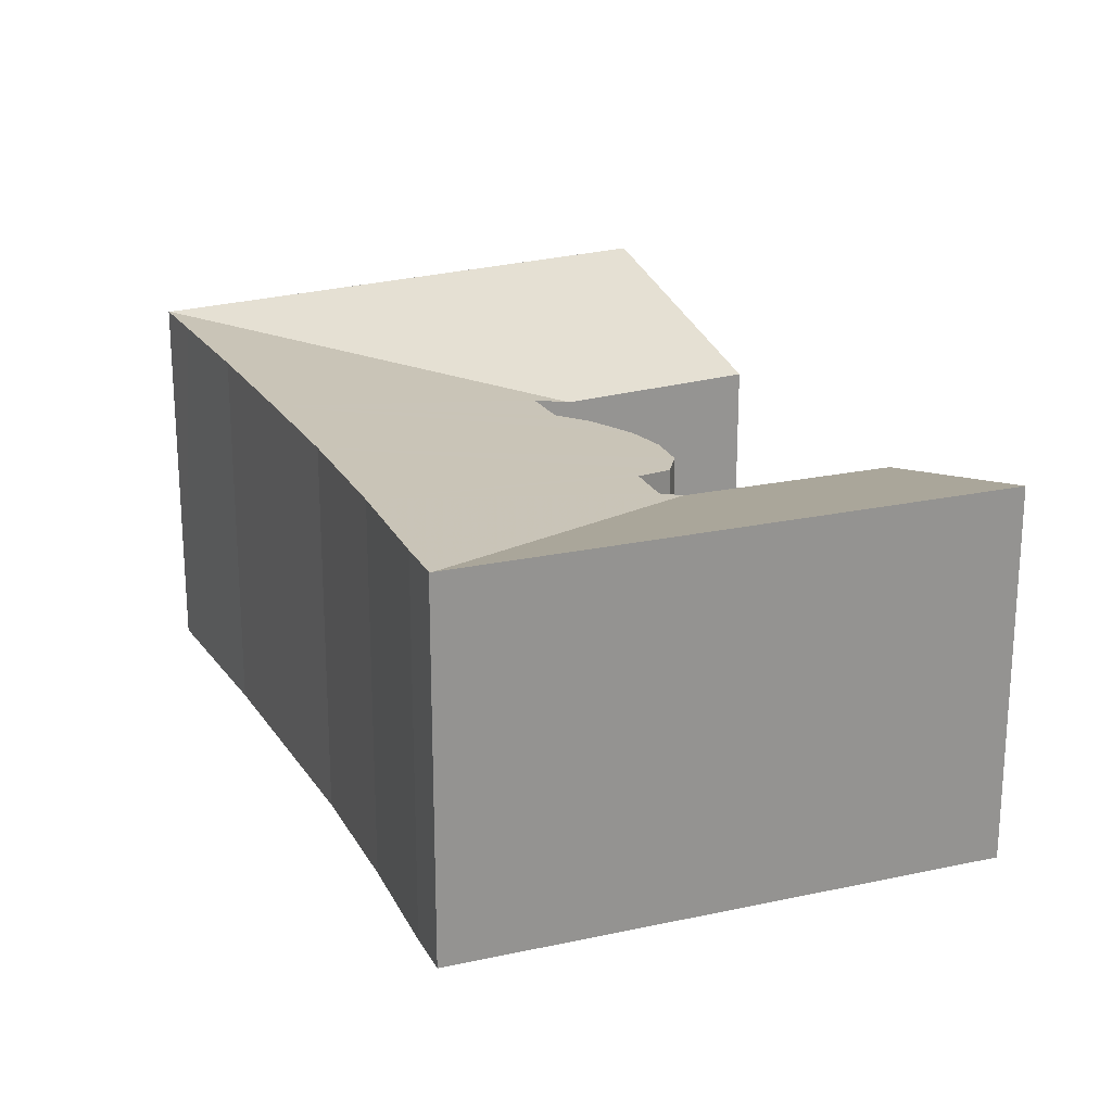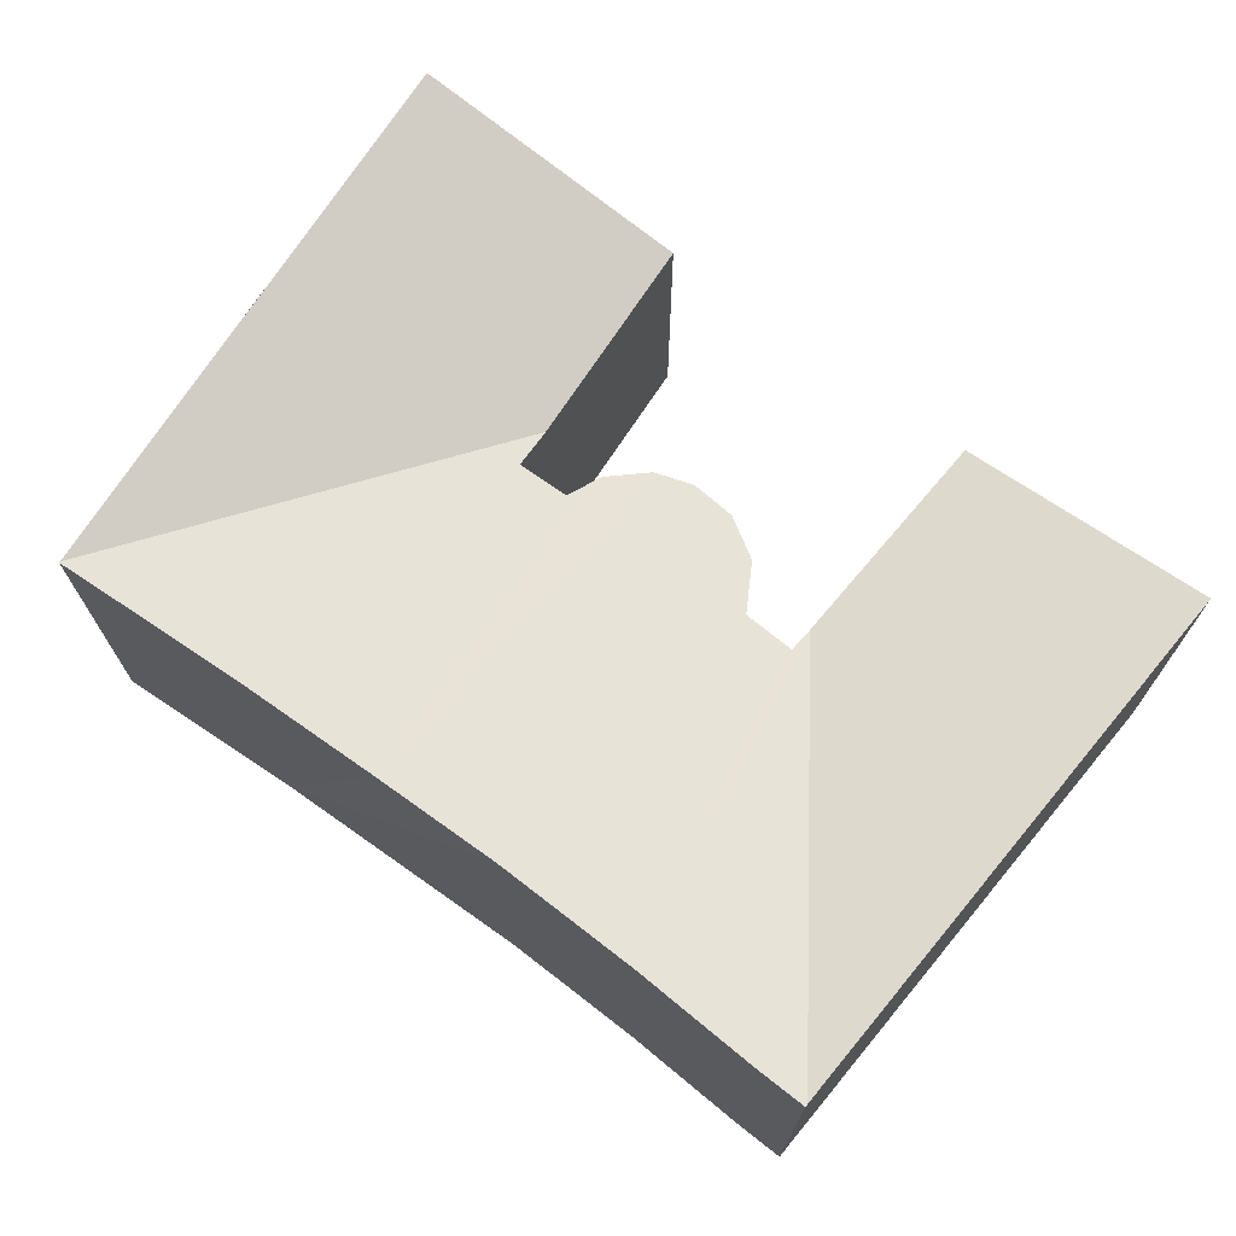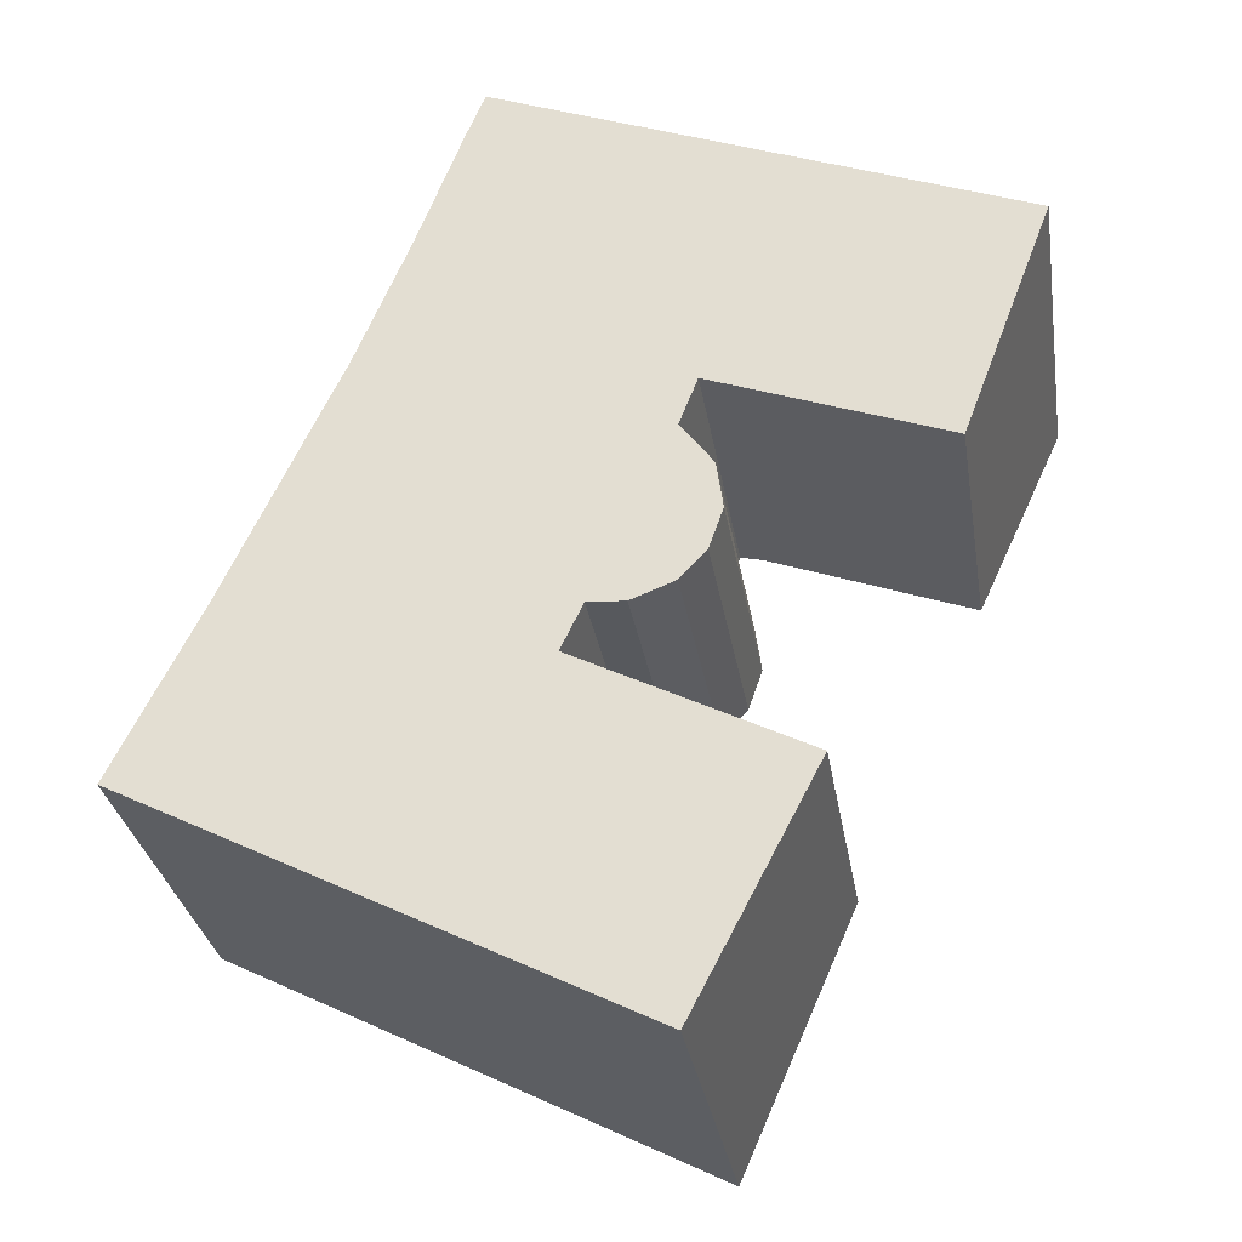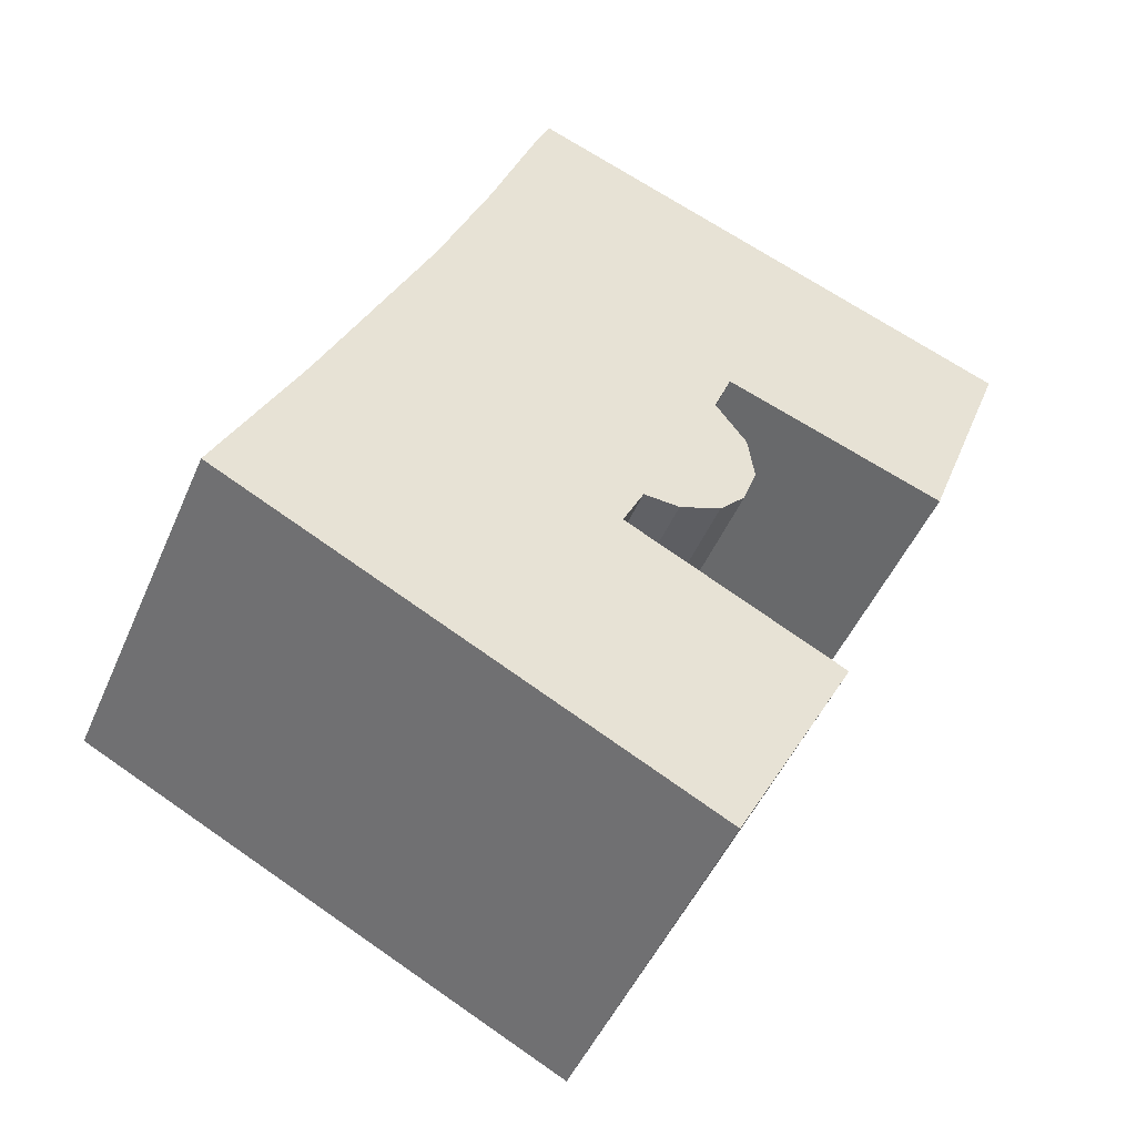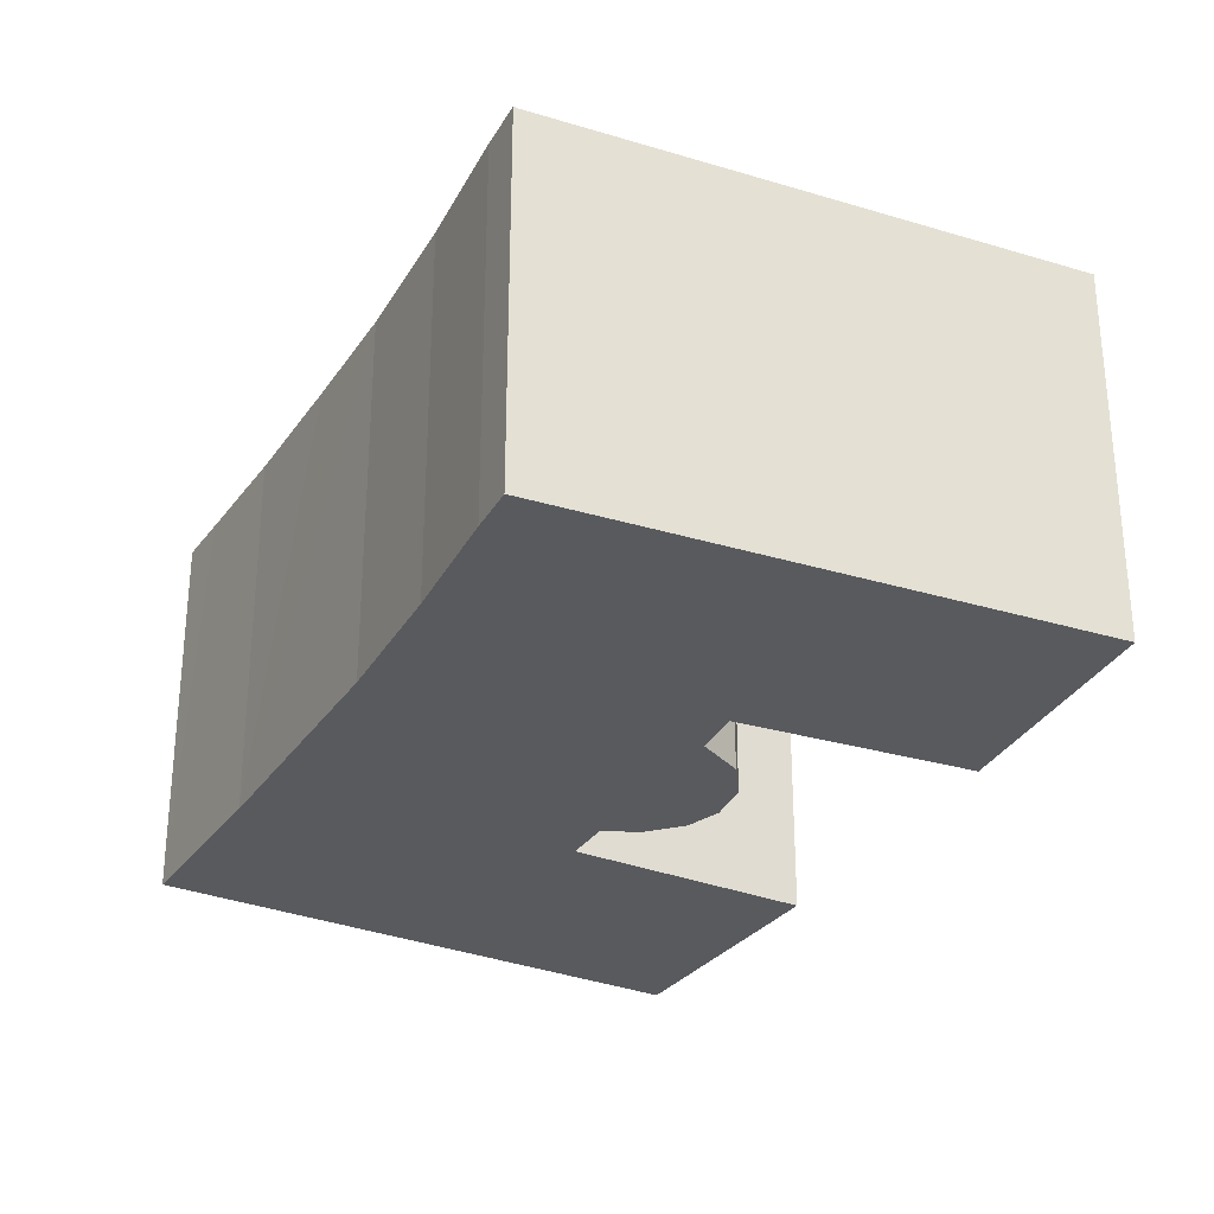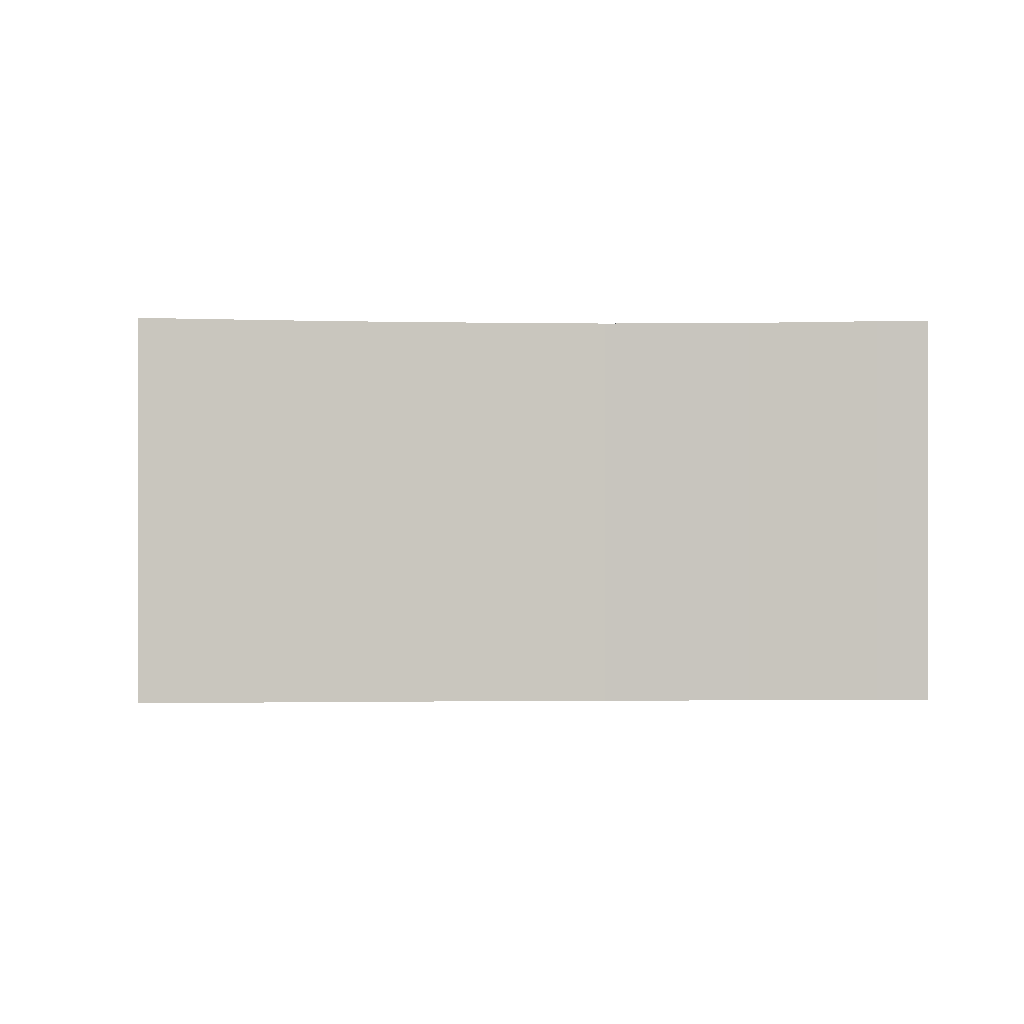
<metadata>
{"format":"obj","ext":"obj","renderer":"f3d","projection":"perspective","resolution":1024,"background":"white","views":[{"elev":22.8,"azim":0.3,"up":"+Y"},{"elev":73.1,"azim":-29.7,"up":"+Y"},{"elev":-30.1,"azim":9.0,"up":"+Z"},{"elev":-47.8,"azim":-22.6,"up":"+Z"},{"elev":-30.5,"azim":-2.9,"up":"+Y"},{"elev":-0.3,"azim":-68.8,"up":"+Y"}]}
</metadata>
<code>
v  23.04 10.36 14.15
v  14.91 8.357 9.713
v  8.81 10.36 19.57
v  20.58 8.381 7.646
v  13.63 10.36 -6.953
v  11.89 8.282 2.095
v  17.01 8.277 -0.498
v  0.033 10.36 -0.017
v  6.924 10.36 -3.532
v  0 10.37 6.349e-16
v  0.781 10.35 1.553
v  2.326 10.32 4.65
v  10.88 8.519 2.607
v  4.009 10.31 8.222
v  11.48 8.511 3.867
v  12.5 8.313 3.812
v  13.69 8.125 4.273
v  5.009 10.3 10.4
v  14.41 8.052 5.045
v  14.58 8.061 5.516
v  14.81 8.074 6.176
v  5.469 10.3 11.4
v  14.63 8.218 7.461
v  6.974 10.32 15.04
v  13.74 8.488 8.652
v  14.25 8.503 9.953
v  8.205 10.37 18.31
v  8.731 10.38 19.6
v  14.63 -4.569e-16 7.461
v  14.81 -3.782e-16 6.176
v  14.41 -3.089e-16 5.045
v  14.58 -3.378e-16 5.516
v  23.04 -8.667e-16 14.15
v  20.58 -4.682e-16 7.646
v  14.25 -6.094e-16 9.953
v  13.74 -5.298e-16 8.652
v  13.69 -2.616e-16 4.273
v  10.88 -1.596e-16 2.607
v  11.48 -2.368e-16 3.867
v  13.63 4.257e-16 -6.953
v  17.01 3.049e-17 -0.498
v  12.5 -2.334e-16 3.812
v  14.91 -5.947e-16 9.713
v  11.89 -1.283e-16 2.095
v  8.731 -1.2e-15 19.6
v  8.81 -1.198e-15 19.57
v  6.924 2.163e-16 -3.532
v  0.033 1.041e-18 -0.017
v  0 0 0
v  2.326 -2.847e-16 4.65
v  0.781 -9.509e-17 1.553
v  5.469 -6.979e-16 11.4
v  4.009 -5.035e-16 8.222
v  5.009 -6.366e-16 10.4
v  6.974 -9.212e-16 15.04
v  8.205 -1.121e-15 18.31
g defaultobject
f 1 2 3
f 2 1 4
f 5 6 7
f 6 5 8
f 8 5 9
f 10 6 8
f 6 10 11
f 6 11 12
f 6 12 13
f 13 12 14
f 13 14 15
f 15 14 16
f 16 14 17
f 17 14 18
f 17 18 19
f 19 18 20
f 20 18 21
f 21 18 22
f 21 22 23
f 23 22 24
f 23 24 25
f 25 24 26
f 26 24 2
f 2 24 3
f 3 24 27
f 3 27 28
f 29 21 23
f 21 29 30
f 30 20 21
f 20 30 19
f 19 30 31
f 31 30 32
f 33 4 1
f 4 33 34
f 35 25 26
f 25 35 36
f 19 37 17
f 37 19 31
f 15 38 13
f 38 15 39
f 7 40 5
f 40 7 41
f 17 42 16
f 42 17 37
f 16 39 15
f 39 16 42
f 34 2 4
f 2 34 26
f 26 34 35
f 35 34 43
f 38 6 13
f 6 38 7
f 7 38 41
f 41 38 44
f 45 3 28
f 3 45 1
f 1 45 33
f 33 45 46
f 36 23 25
f 23 36 29
f 40 9 5
f 9 40 47
f 9 47 8
f 8 47 48
f 8 48 10
f 10 48 49
f 49 11 10
f 11 49 12
f 12 49 50
f 50 49 51
f 50 14 12
f 14 50 18
f 18 50 22
f 22 50 52
f 52 50 53
f 52 53 54
f 55 22 52
f 55 24 22
f 24 56 27
f 56 24 55
f 27 45 28
f 45 27 56
f 31 42 37
f 42 31 39
f 39 31 32
f 33 43 34
f 43 33 35
f 41 47 40
f 47 41 44
f 47 44 48
f 48 44 38
f 48 38 39
f 48 39 32
f 48 32 30
f 48 30 49
f 49 30 51
f 51 30 29
f 51 29 50
f 50 29 36
f 50 36 35
f 50 35 53
f 53 35 33
f 53 33 52
f 52 33 55
f 55 33 46
f 53 52 54
f 55 46 56
f 56 46 45

</code>
